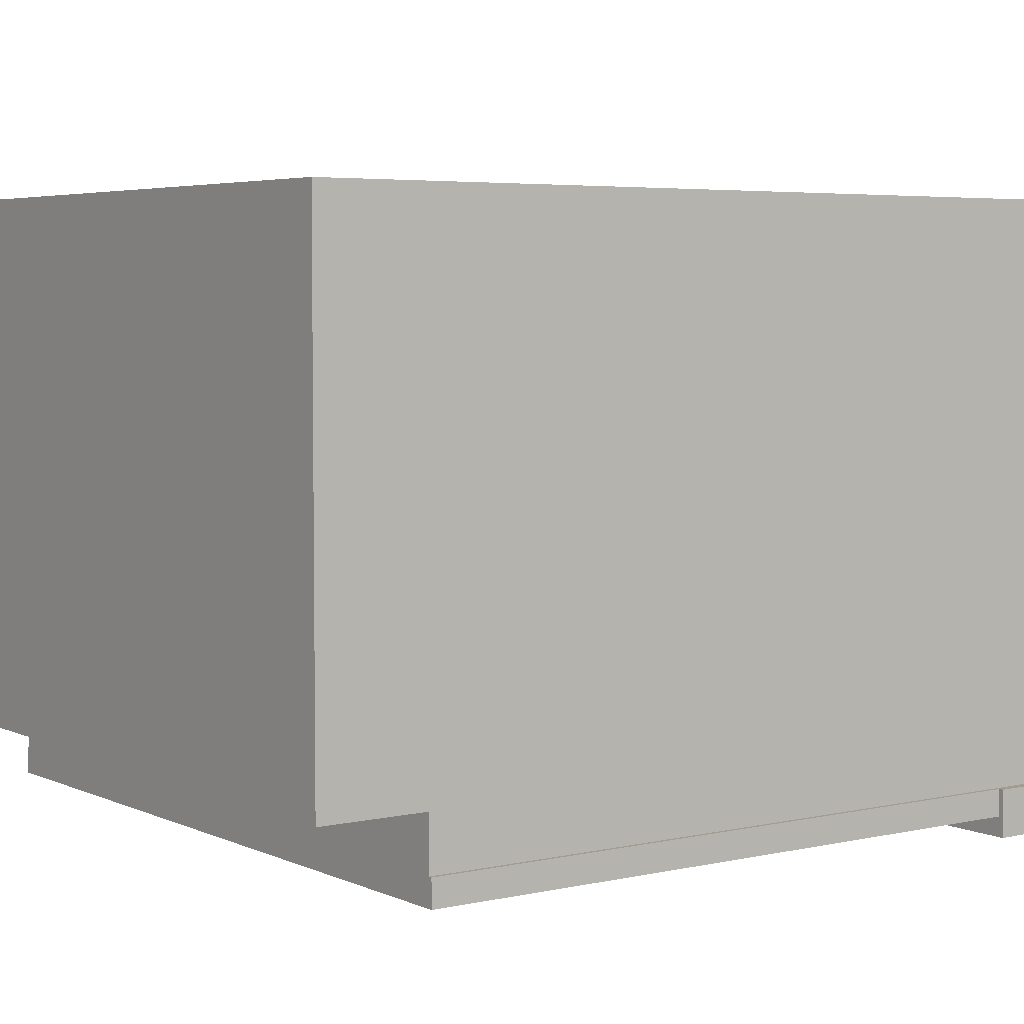
<metadata>
{"format":"obj","ext":"obj","renderer":"f3d","projection":"perspective","resolution":1024,"background":"white","views":[{"elev":4.7,"azim":54.3,"up":"+Z"}]}
</metadata>
<code>
v -0.01778 0.02607 -0.01752
v -0.04015 0.02607 -0.01454
v -0.01778 0.02607 -0.01454
v -0.04015 0.02607 -0.01752
v -0.04115 0.02707 -0.01454
v -0.01778 -0.002517 -0.01454
v -0.04015 -0.002517 -0.01752
v -0.01678 0.02707 -0.01454
v -0.04115 -0.003512 -0.01454
v -0.01778 -0.002517 -0.01752
v -0.04015 -0.002517 -0.01454
v -0.01678 -0.003512 -0.01454
v -0.02382 0.04298 -0.01454
v -0.02366 0.03626 -0.01454
v -0.02275 0.03964 -0.01454
v -0.02625 0.03391 -0.01454
v -0.02275 0.03964 -0.01752
v -0.02382 0.04298 -0.01752
v -0.02652 0.04521 -0.01454
v -0.02366 0.03626 -0.01752
v -0.0297 0.03333 -0.01454
v -0.02625 0.03391 -0.01752
v -0.02652 0.04521 -0.01752
v -0.03 0.04563 -0.01454
v -0.03292 0.0347 -0.01454
v -0.0297 0.03333 -0.01752
v -0.03 0.04563 -0.01752
v -0.03315 0.0441 -0.01454
v -0.03488 0.0376 -0.01454
v -0.03292 0.0347 -0.01752
v -0.03315 0.0441 -0.01752
v -0.03497 0.04111 -0.01454
v -0.03497 0.04111 -0.01752
v -0.03488 0.0376 -0.01752
v -0.0217 -0.01171 -0.01454
v -0.03538 -0.01171 -0.01454
v -0.1147 0.02607 -0.01752
v -0.1371 0.02607 -0.01454
v -0.1147 0.02607 -0.01454
v -0.1371 0.02607 -0.01752
v -0.1381 0.02707 -0.01454
v -0.1147 -0.002517 -0.01454
v -0.1371 -0.002517 -0.01752
v -0.1137 0.02707 -0.01454
v -0.1381 -0.003512 -0.01454
v -0.1147 -0.002517 -0.01752
v -0.1371 -0.002517 -0.01454
v -0.1137 -0.003512 -0.01454
v -0.1208 0.04298 -0.01454
v -0.1206 0.03626 -0.01454
v -0.1197 0.03964 -0.01454
v -0.1232 0.03391 -0.01454
v -0.1197 0.03964 -0.01752
v -0.1208 0.04298 -0.01752
v -0.1235 0.04521 -0.01454
v -0.1206 0.03626 -0.01752
v -0.1267 0.03333 -0.01454
v -0.1232 0.03391 -0.01752
v -0.1235 0.04521 -0.01752
v -0.127 0.04563 -0.01454
v -0.1299 0.0347 -0.01454
v -0.1267 0.03333 -0.01752
v -0.127 0.04563 -0.01752
v -0.1301 0.0441 -0.01454
v -0.1318 0.0376 -0.01454
v -0.1299 0.0347 -0.01752
v -0.1301 0.0441 -0.01752
v -0.1319 0.04111 -0.01454
v -0.1319 0.04111 -0.01752
v -0.1318 0.0376 -0.01752
v -0.1187 -0.01171 -0.01454
v -0.1323 -0.01171 -0.01454
v -0.0501 0.02607 -0.01752
v -0.07247 0.02607 -0.01454
v -0.0501 0.02607 -0.01454
v -0.07247 0.02607 -0.01752
v -0.07347 0.02707 -0.01454
v -0.0501 -0.002517 -0.01454
v -0.07247 -0.002517 -0.01752
v -0.0491 0.02707 -0.01454
v -0.07347 -0.003512 -0.01454
v -0.0501 -0.002517 -0.01752
v -0.07247 -0.002517 -0.01454
v -0.0491 -0.003512 -0.01454
v -0.05614 0.04298 -0.01454
v -0.05598 0.03626 -0.01454
v -0.05507 0.03964 -0.01454
v -0.05857 0.03391 -0.01454
v -0.05507 0.03964 -0.01752
v -0.05614 0.04298 -0.01752
v -0.05884 0.04521 -0.01454
v -0.05598 0.03626 -0.01752
v -0.06202 0.03333 -0.01454
v -0.05857 0.03391 -0.01752
v -0.05884 0.04521 -0.01752
v -0.06231 0.04563 -0.01454
v -0.06524 0.0347 -0.01454
v -0.06202 0.03333 -0.01752
v -0.06231 0.04563 -0.01752
v -0.06546 0.0441 -0.01454
v -0.0672 0.0376 -0.01454
v -0.06524 0.0347 -0.01752
v -0.06546 0.0441 -0.01752
v -0.06729 0.04111 -0.01454
v -0.06729 0.04111 -0.01752
v -0.0672 0.0376 -0.01752
v -0.05402 -0.01171 -0.01454
v -0.0677 -0.01171 -0.01454
v -0.08242 0.02607 -0.01752
v -0.1048 0.02607 -0.01454
v -0.08242 0.02607 -0.01454
v -0.1048 0.02607 -0.01752
v -0.1058 0.02707 -0.01454
v -0.08242 -0.002517 -0.01454
v -0.1048 -0.002517 -0.01752
v -0.08142 0.02707 -0.01454
v -0.1058 -0.003512 -0.01454
v -0.08242 -0.002517 -0.01752
v -0.1048 -0.002517 -0.01454
v -0.08142 -0.003512 -0.01454
v -0.08846 0.04298 -0.01454
v -0.0883 0.03626 -0.01454
v -0.08739 0.03964 -0.01454
v -0.09089 0.03391 -0.01454
v -0.08739 0.03964 -0.01752
v -0.08846 0.04298 -0.01752
v -0.09116 0.04521 -0.01454
v -0.0883 0.03626 -0.01752
v -0.09434 0.03333 -0.01454
v -0.09089 0.03391 -0.01752
v -0.09116 0.04521 -0.01752
v -0.09463 0.04563 -0.01454
v -0.09756 0.0347 -0.01454
v -0.09434 0.03333 -0.01752
v -0.09463 0.04563 -0.01752
v -0.09778 0.0441 -0.01454
v -0.09952 0.0376 -0.01454
v -0.09756 0.0347 -0.01752
v -0.09778 0.0441 -0.01752
v -0.09961 0.04111 -0.01454
v -0.09961 0.04111 -0.01752
v -0.09952 0.0376 -0.01752
v -0.08634 -0.01171 -0.01454
v -0.1 -0.01171 -0.01454
v -0.1783 -0.607 0.4379
v 0.3786 -0.607 0.06004
v 0.3786 -0.607 0.4379
v -0.1783 -0.607 0.06004
v 0.3786 0.06918 0.4379
v -0.1783 -0.5275 0.06004
v 0.3786 -0.5275 0.06004
v -0.1783 0.06918 0.4379
v 0.3786 -0.5275 0.02026
v -0.1783 0.06918 0.02026
v 0.3786 0.06918 0.02026
v -0.1783 -0.5275 0.02026
v 0.3816 -0.04021 0.02026
v 0.3855 0.07614 0.02026
v -0.1813 -0.5275 0.02026
v -0.1813 -0.5275 0.000375
v 0.3816 -0.5275 0.02026
v -0.1853 0.07614 0.02026
v -0.1813 -0.04021 0.02026
v 0.3816 -0.5275 0.000375
v 0.3855 -0.04021 0.02026
v -0.1853 -0.04021 0.02026
v -0.1853 0.07614 -0.01454
v -0.1813 -0.04021 0.000375
v 0.3816 -0.04021 0.000375
v 0.3855 -0.04021 -0.01454
v 0.3855 0.07614 -0.01454
v -0.1853 -0.04021 -0.01454
v 0.1499 0.04883 -0.01454
v 0.3286 0.000504 -0.01454
v -0.1381 -0.003512 -0.01454
v 0.3286 0.04525 -0.01454
v 0.1384 0.04883 -0.01454
v 0.108 -0.005604 -0.01454
v -0.1381 0.02707 -0.01454
v 0.2963 0.04525 -0.01454
v 0.06256 0.04883 -0.01454
v 0.09233 -0.005604 -0.01454
v 0.1232 -0.00226 -0.01454
v 0.3276 0.001498 -0.01454
v 0.1499 0.01369 -0.01454
v 0.3276 0.04426 -0.01454
v 0.05042 0.04883 -0.01454
v 0.2963 0.000504 -0.01454
v 0.2973 0.001498 -0.01454
v 0.1374 0.004273 -0.01454
v 0.2973 0.04426 -0.01454
v 0.07707 -0.00226 -0.01454
v 0.3276 0.001498 -0.01752
v -0.1267 0.03333 -0.01454
v 0.2973 0.04426 -0.01752
v -0.02652 0.04521 -0.01454
v 0.2973 0.001498 -0.01752
v 0.3276 0.04426 -0.01752
v -0.05884 0.04521 -0.01454
v -0.02382 0.04298 -0.01454
v 0.05042 0.01369 -0.01454
v 0.06288 0.004273 -0.01454
v -0.09116 0.04521 -0.01454
v -0.02625 0.03391 -0.01454
v -0.07347 -0.003512 -0.01454
v -0.07347 0.02707 -0.01454
v -0.1235 0.04521 -0.01454
v -0.02366 0.03626 -0.01454
v -0.0297 0.03333 -0.01454
v -0.09778 0.0441 -0.01454
v -0.08846 0.04298 -0.01454
v -0.06729 0.04111 -0.01454
v -0.05507 0.03964 -0.01454
v -0.09434 0.03333 -0.01454
v -0.1232 0.03391 -0.01454
v -0.06202 0.03333 -0.01454
v -0.05598 0.03626 -0.01454
v -0.09756 0.0347 -0.01454
v -0.09089 0.03391 -0.01454
v -0.05857 0.03391 -0.01454
v -0.0883 0.03626 -0.01454
v -0.03292 0.0347 -0.01454
v -0.1206 0.03626 -0.01454
v 0.1449 0.04883 0.05134
v 0.06256 0.04883 -0.00957
v 0.1499 0.04883 0.05134
v 0.1384 0.04883 0.05134
v 0.108 -0.005604 0.05134
v 0.1232 -0.00226 0.05134
v 0.1499 0.01369 0.05134
v 0.05042 0.04883 0.05134
v 0.1384 0.04883 -0.00957
v 0.09233 -0.005604 0.05134
v 0.1374 0.004273 0.05134
v 0.1384 0.03741 -0.00957
v 0.06256 0.04883 0.05134
v 0.1385 0.03205 0.05134
v 0.1384 0.03741 0.05134
v 0.07707 -0.00226 0.05134
v 0.05042 0.01369 0.05134
v 0.06256 0.03741 -0.00957
v 0.06256 0.03741 0.05134
v 0.1354 0.02767 0.05134
v 0.06288 0.004273 0.05134
v 0.06555 0.02767 0.05134
v 0.1385 0.03205 -0.00957
v 0.06245 0.03205 0.05134
v 0.1303 0.02599 0.05134
v 0.1354 0.02767 -0.00957
v 0.07064 0.02599 0.05134
v 0.06245 0.03205 -0.00957
v 0.07064 0.02599 -0.00957
v 0.1303 0.02599 -0.00957
v 0.06555 0.02767 -0.00957
v 0.3211 0.03603 -0.01752
v 0.3037 0.03603 -0.01752
v 0.3211 0.02857 -0.01752
v 0.3037 0.02857 -0.01752
v 0.3211 0.02111 -0.01752
v 0.3037 0.02111 -0.01752
v 0.2683 0.001384 -0.01454
v 0.1801 0.001384 -0.01454
g mesh1_mesh1-geometry
f 1 2 3
f 2 1 4
f 3 2 1
f 4 1 2
f 5 3 2
f 2 3 5
f 6 1 3
f 3 1 6
f 1 7 4
f 4 7 1
f 7 2 4
f 4 2 7
f 8 3 5
f 5 3 8
f 5 2 9
f 9 2 5
f 1 6 10
f 10 6 1
f 3 8 6
f 6 8 3
f 7 1 10
f 10 1 7
f 2 7 11
f 11 7 2
f 11 9 2
f 2 9 11
f 6 7 10
f 10 7 6
f 12 6 8
f 8 6 12
f 7 6 11
f 11 6 7
f 6 9 11
f 11 9 6
f 6 12 9
f 9 12 6
g mesh2_mesh2-geometry
f 13 14 15
f 14 13 16
f 14 17 15
f 15 18 13
f 16 13 19
f 16 20 14
f 17 14 20
f 18 15 17
f 18 19 13
f 16 19 21
f 20 16 22
f 20 18 17
f 19 18 23
f 21 19 24
f 21 22 16
f 18 20 22
f 18 22 23
f 23 24 19
f 21 24 25
f 22 21 26
f 23 22 26
f 24 23 27
f 25 24 28
f 25 26 21
f 23 26 27
f 27 28 24
f 25 28 29
f 26 25 30
f 27 26 30
f 28 27 31
f 29 28 32
f 29 30 25
f 27 30 31
f 33 28 31
f 28 33 32
f 32 34 29
f 30 29 34
f 31 30 34
f 31 34 33
f 34 32 33
g mesh2_mesh2-geometry
f 15 14 13
f 16 13 14
f 15 17 14
f 13 18 15
f 19 13 16
f 14 20 16
f 20 14 17
f 17 15 18
f 13 19 18
f 21 19 16
f 22 16 20
f 17 18 20
f 23 18 19
f 24 19 21
f 16 22 21
f 22 20 18
f 23 22 18
f 19 24 23
f 25 24 21
f 26 21 22
f 26 22 23
f 27 23 24
f 28 24 25
f 21 26 25
f 27 26 23
f 24 28 27
f 29 28 25
f 30 25 26
f 30 26 27
f 31 27 28
f 32 28 29
f 25 30 29
f 31 30 27
f 31 28 33
f 32 33 28
f 29 34 32
f 34 29 30
f 34 30 31
f 33 34 31
f 33 32 34
g mesh3_mesh3-geometry
l 35 36
g mesh1_mesh1-geometry
f 37 38 39
f 38 37 40
f 39 38 37
f 40 37 38
f 41 39 38
f 38 39 41
f 42 37 39
f 39 37 42
f 37 43 40
f 40 43 37
f 43 38 40
f 40 38 43
f 44 39 41
f 41 39 44
f 41 38 45
f 45 38 41
f 37 42 46
f 46 42 37
f 39 44 42
f 42 44 39
f 43 37 46
f 46 37 43
f 38 43 47
f 47 43 38
f 47 45 38
f 38 45 47
f 42 43 46
f 46 43 42
f 48 42 44
f 44 42 48
f 43 42 47
f 47 42 43
f 42 45 47
f 47 45 42
f 42 48 45
f 45 48 42
g mesh2_mesh2-geometry
f 49 50 51
f 50 49 52
f 50 53 51
f 51 54 49
f 52 49 55
f 52 56 50
f 53 50 56
f 54 51 53
f 54 55 49
f 52 55 57
f 56 52 58
f 56 54 53
f 55 54 59
f 57 55 60
f 57 58 52
f 54 56 58
f 54 58 59
f 59 60 55
f 57 60 61
f 58 57 62
f 59 58 62
f 60 59 63
f 61 60 64
f 61 62 57
f 59 62 63
f 63 64 60
f 61 64 65
f 62 61 66
f 63 62 66
f 64 63 67
f 65 64 68
f 65 66 61
f 63 66 67
f 69 64 67
f 64 69 68
f 68 70 65
f 66 65 70
f 67 66 70
f 67 70 69
f 70 68 69
g mesh2_mesh2-geometry
f 51 50 49
f 52 49 50
f 51 53 50
f 49 54 51
f 55 49 52
f 50 56 52
f 56 50 53
f 53 51 54
f 49 55 54
f 57 55 52
f 58 52 56
f 53 54 56
f 59 54 55
f 60 55 57
f 52 58 57
f 58 56 54
f 59 58 54
f 55 60 59
f 61 60 57
f 62 57 58
f 62 58 59
f 63 59 60
f 64 60 61
f 57 62 61
f 63 62 59
f 60 64 63
f 65 64 61
f 66 61 62
f 66 62 63
f 67 63 64
f 68 64 65
f 61 66 65
f 67 66 63
f 67 64 69
f 68 69 64
f 65 70 68
f 70 65 66
f 70 66 67
f 69 70 67
f 69 68 70
g mesh3_mesh3-geometry
l 71 72
g mesh1_mesh1-geometry
f 73 74 75
f 74 73 76
f 75 74 73
f 76 73 74
f 77 75 74
f 74 75 77
f 78 73 75
f 75 73 78
f 73 79 76
f 76 79 73
f 79 74 76
f 76 74 79
f 80 75 77
f 77 75 80
f 77 74 81
f 81 74 77
f 73 78 82
f 82 78 73
f 75 80 78
f 78 80 75
f 79 73 82
f 82 73 79
f 74 79 83
f 83 79 74
f 83 81 74
f 74 81 83
f 78 79 82
f 82 79 78
f 84 78 80
f 80 78 84
f 79 78 83
f 83 78 79
f 78 81 83
f 83 81 78
f 78 84 81
f 81 84 78
g mesh2_mesh2-geometry
f 85 86 87
f 86 85 88
f 86 89 87
f 87 90 85
f 88 85 91
f 88 92 86
f 89 86 92
f 90 87 89
f 90 91 85
f 88 91 93
f 92 88 94
f 92 90 89
f 91 90 95
f 93 91 96
f 93 94 88
f 90 92 94
f 90 94 95
f 95 96 91
f 93 96 97
f 94 93 98
f 95 94 98
f 96 95 99
f 97 96 100
f 97 98 93
f 95 98 99
f 99 100 96
f 97 100 101
f 98 97 102
f 99 98 102
f 100 99 103
f 101 100 104
f 101 102 97
f 99 102 103
f 105 100 103
f 100 105 104
f 104 106 101
f 102 101 106
f 103 102 106
f 103 106 105
f 106 104 105
g mesh2_mesh2-geometry
f 87 86 85
f 88 85 86
f 87 89 86
f 85 90 87
f 91 85 88
f 86 92 88
f 92 86 89
f 89 87 90
f 85 91 90
f 93 91 88
f 94 88 92
f 89 90 92
f 95 90 91
f 96 91 93
f 88 94 93
f 94 92 90
f 95 94 90
f 91 96 95
f 97 96 93
f 98 93 94
f 98 94 95
f 99 95 96
f 100 96 97
f 93 98 97
f 99 98 95
f 96 100 99
f 101 100 97
f 102 97 98
f 102 98 99
f 103 99 100
f 104 100 101
f 97 102 101
f 103 102 99
f 103 100 105
f 104 105 100
f 101 106 104
f 106 101 102
f 106 102 103
f 105 106 103
f 105 104 106
g mesh3_mesh3-geometry
l 107 108
g mesh1_mesh1-geometry
f 109 110 111
f 110 109 112
f 111 110 109
f 112 109 110
f 113 111 110
f 110 111 113
f 114 109 111
f 111 109 114
f 109 115 112
f 112 115 109
f 115 110 112
f 112 110 115
f 116 111 113
f 113 111 116
f 113 110 117
f 117 110 113
f 109 114 118
f 118 114 109
f 111 116 114
f 114 116 111
f 115 109 118
f 118 109 115
f 110 115 119
f 119 115 110
f 119 117 110
f 110 117 119
f 114 115 118
f 118 115 114
f 120 114 116
f 116 114 120
f 115 114 119
f 119 114 115
f 114 117 119
f 119 117 114
f 114 120 117
f 117 120 114
g mesh2_mesh2-geometry
f 121 122 123
f 122 121 124
f 122 125 123
f 123 126 121
f 124 121 127
f 124 128 122
f 125 122 128
f 126 123 125
f 126 127 121
f 124 127 129
f 128 124 130
f 128 126 125
f 127 126 131
f 129 127 132
f 129 130 124
f 126 128 130
f 126 130 131
f 131 132 127
f 129 132 133
f 130 129 134
f 131 130 134
f 132 131 135
f 133 132 136
f 133 134 129
f 131 134 135
f 135 136 132
f 133 136 137
f 134 133 138
f 135 134 138
f 136 135 139
f 137 136 140
f 137 138 133
f 135 138 139
f 141 136 139
f 136 141 140
f 140 142 137
f 138 137 142
f 139 138 142
f 139 142 141
f 142 140 141
g mesh2_mesh2-geometry
f 123 122 121
f 124 121 122
f 123 125 122
f 121 126 123
f 127 121 124
f 122 128 124
f 128 122 125
f 125 123 126
f 121 127 126
f 129 127 124
f 130 124 128
f 125 126 128
f 131 126 127
f 132 127 129
f 124 130 129
f 130 128 126
f 131 130 126
f 127 132 131
f 133 132 129
f 134 129 130
f 134 130 131
f 135 131 132
f 136 132 133
f 129 134 133
f 135 134 131
f 132 136 135
f 137 136 133
f 138 133 134
f 138 134 135
f 139 135 136
f 140 136 137
f 133 138 137
f 139 138 135
f 139 136 141
f 140 141 136
f 137 142 140
f 142 137 138
f 142 138 139
f 141 142 139
f 141 140 142
g mesh3_mesh3-geometry
l 143 144
g mesh4_mesh4-geometry
f 145 146 147
f 146 145 148
f 147 146 145
f 148 145 146
f 147 149 146
f 147 145 149
f 148 150 145
f 148 146 150
f 146 149 151
f 152 149 145
f 145 150 152
f 151 150 146
f 151 149 153
f 152 154 149
f 152 150 154
f 150 153 151
f 151 153 150
f 155 153 149
f 155 149 154
f 156 154 150
f 156 153 150
f 150 153 156
f 153 157 155
f 155 157 153
f 155 158 154
f 154 158 155
f 154 159 156
f 156 159 154
f 160 153 156
f 156 153 160
f 157 153 161
f 161 153 157
f 157 158 155
f 155 158 157
f 162 154 158
f 158 154 162
f 159 154 163
f 163 154 159
f 160 156 159
f 159 156 160
f 164 153 160
f 160 153 164
f 153 164 161
f 161 164 153
f 161 157 164
f 158 157 165
f 165 157 158
f 166 154 162
f 162 154 166
f 162 167 158
f 163 154 166
f 166 154 163
f 163 159 168
f 160 168 159
f 160 164 168
f 169 164 157
f 157 170 165
f 165 170 157
f 165 158 170
f 162 166 167
f 171 158 167
f 166 168 163
f 163 168 166
f 169 168 164
f 170 157 169
f 169 157 170
f 171 170 158
f 172 167 166
f 167 173 171
f 172 168 166
f 166 168 172
f 172 169 168
f 168 169 172
f 170 169 172
f 172 169 170
f 171 174 170
f 167 172 175
f 173 176 171
f 173 167 177
f 170 175 172
f 178 170 174
f 176 174 171
f 179 167 175
f 176 173 180
f 177 167 181
f 182 175 170
f 182 170 178
f 183 178 174
f 174 184 176
f 176 184 174
f 61 167 179
f 173 185 180
f 176 186 180
f 180 186 176
f 181 167 187
f 175 182 12
f 188 183 174
f 184 174 189
f 189 174 184
f 176 184 186
f 186 184 176
f 65 167 61
f 44 61 179
f 185 190 180
f 191 180 186
f 186 180 191
f 187 167 24
f 192 12 182
f 48 175 12
f 183 188 190
f 188 189 174
f 174 189 188
f 189 193 184
f 184 193 189
f 193 186 184
f 184 186 193
f 68 167 65
f 194 61 44
f 180 190 188
f 189 180 191
f 191 180 189
f 186 195 191
f 191 195 186
f 24 167 96
f 24 196 187
f 8 12 192
f 117 48 12
f 189 188 180
f 180 188 189
f 193 189 197
f 197 189 193
f 186 193 198
f 198 193 186
f 64 167 68
f 113 194 44
f 195 189 191
f 191 189 195
f 195 186 198
f 198 186 195
f 96 167 132
f 96 199 24
f 196 200 187
f 187 8 201
f 202 8 192
f 48 117 44
f 120 117 12
f 189 195 197
f 197 195 189
f 197 193 195
f 198 195 193
f 60 167 64
f 116 194 113
f 113 44 117
f 132 167 60
f 132 203 96
f 24 199 28
f 200 15 187
f 201 8 202
f 204 8 187
f 205 120 12
f 206 194 116
f 60 207 132
f 96 203 100
f 199 85 28
f 15 208 187
f 209 8 204
f 208 204 187
f 120 205 116
f 84 205 12
f 80 194 206
f 206 116 205
f 132 207 210
f 203 211 100
f 28 85 32
f 194 8 209
f 9 84 12
f 5 194 80
f 207 49 210
f 100 211 212
f 85 213 32
f 8 194 5
f 214 194 209
f 84 9 80
f 5 80 9
f 210 49 140
f 211 123 212
f 32 213 29
f 194 214 215
f 216 214 209
f 49 51 140
f 212 123 101
f 213 217 29
f 218 215 214
f 214 216 219
f 216 209 220
f 140 51 137
f 123 221 101
f 29 217 222
f 223 215 218
f 97 219 216
f 222 220 209
f 51 223 137
f 101 221 97
f 217 220 222
f 137 223 218
f 221 219 97
g mesh4_mesh4-geometry
f 146 149 147
f 149 145 147
f 145 150 148
f 150 146 148
f 151 149 146
f 145 149 152
f 152 150 145
f 146 150 151
f 153 149 151
f 149 154 152
f 154 150 152
f 149 153 155
f 154 149 155
f 150 154 156
f 173 224 177
f 177 224 173
f 177 225 181
f 181 225 177
f 224 173 226
f 226 173 224
f 177 224 227
f 227 224 177
f 182 228 178
f 178 228 182
f 178 229 183
f 183 229 178
f 230 173 185
f 185 173 230
f 181 231 187
f 187 231 181
f 225 177 232
f 232 177 225
f 225 231 181
f 181 231 225
f 173 230 226
f 226 230 173
f 226 227 224
f 224 227 226
f 177 227 232
f 232 227 177
f 228 182 233
f 233 182 228
f 229 178 228
f 228 178 229
f 234 183 229
f 229 183 234
f 190 230 185
f 185 230 190
f 231 201 187
f 187 201 231
f 235 225 232
f 232 225 235
f 231 225 236
f 236 225 231
f 230 237 226
f 226 237 230
f 226 238 227
f 227 238 226
f 227 235 232
f 232 235 227
f 192 233 182
f 182 233 192
f 239 228 233
f 233 228 239
f 228 239 229
f 229 239 228
f 183 234 190
f 190 234 183
f 229 239 234
f 234 239 229
f 230 190 234
f 234 190 230
f 201 231 240
f 240 231 201
f 235 241 225
f 225 241 235
f 225 242 236
f 236 242 225
f 242 231 236
f 236 231 242
f 237 230 243
f 243 230 237
f 226 237 238
f 238 237 226
f 235 227 238
f 238 227 235
f 233 192 239
f 239 192 233
f 234 239 244
f 244 239 234
f 234 240 230
f 230 240 234
f 245 240 231
f 231 240 245
f 244 201 240
f 240 201 244
f 246 241 235
f 235 241 246
f 242 225 241
f 241 225 242
f 247 231 242
f 242 231 247
f 243 230 248
f 248 230 243
f 249 237 243
f 243 237 249
f 246 238 237
f 237 238 246
f 238 246 235
f 235 246 238
f 202 239 192
f 192 239 202
f 239 202 244
f 244 202 239
f 234 244 240
f 240 244 234
f 230 240 250
f 250 240 230
f 250 240 245
f 245 240 250
f 245 231 247
f 247 231 245
f 201 244 202
f 202 244 201
f 246 251 241
f 241 251 246
f 241 247 242
f 242 247 241
f 248 230 250
f 250 230 248
f 248 249 243
f 243 249 248
f 237 249 246
f 246 249 237
f 245 252 250
f 250 252 245
f 251 245 247
f 247 245 251
f 249 251 246
f 246 251 249
f 247 241 251
f 251 241 247
f 250 253 248
f 248 253 250
f 249 248 253
f 253 248 249
f 252 245 254
f 254 245 252
f 253 250 252
f 252 250 253
f 245 251 254
f 254 251 245
f 249 254 251
f 251 254 249
f 253 254 249
f 249 254 253
f 254 253 252
f 252 253 254
g mesh4_mesh4-geometry
f 164 157 161
f 158 167 162
f 168 159 163
f 159 168 160
f 168 164 160
f 157 164 169
f 170 158 165
f 167 166 162
f 167 158 171
f 164 168 169
f 158 170 171
f 166 167 172
g mesh4_mesh4-geometry
f 171 173 167
f 170 174 171
f 175 172 167
f 171 176 173
f 177 167 173
f 172 175 170
f 174 170 178
f 171 174 176
f 175 167 179
f 180 173 176
f 181 167 177
f 170 175 182
f 178 170 182
f 174 178 183
f 179 167 61
f 180 185 173
f 187 167 181
f 12 182 175
f 174 183 188
f 61 167 65
f 179 61 44
f 180 190 185
f 24 167 187
f 182 12 192
f 12 175 48
f 190 188 183
f 65 167 68
f 44 61 194
f 188 190 180
f 96 167 24
f 187 196 24
f 192 12 8
f 12 48 117
f 68 167 64
f 44 194 113
f 132 167 96
f 24 199 96
f 187 200 196
f 201 8 187
f 192 8 202
f 44 117 48
f 12 117 120
f 64 167 60
f 113 194 116
f 117 44 113
f 60 167 132
f 96 203 132
f 28 199 24
f 187 15 200
f 202 8 201
f 187 8 204
f 12 120 205
f 116 194 206
f 132 207 60
f 100 203 96
f 28 85 199
f 187 208 15
f 204 8 209
f 187 204 208
f 116 205 120
f 12 205 84
f 206 194 80
f 205 116 206
f 210 207 132
f 100 211 203
f 32 85 28
f 209 8 194
f 12 84 9
f 80 194 5
f 210 49 207
f 212 211 100
f 32 213 85
f 5 194 8
f 209 194 214
f 80 9 84
f 9 80 5
f 140 49 210
f 212 123 211
f 29 213 32
f 215 214 194
f 209 214 216
f 140 51 49
f 101 123 212
f 29 217 213
f 214 215 218
f 219 216 214
f 220 209 216
f 137 51 140
f 101 221 123
f 222 217 29
f 218 215 223
f 216 219 97
f 209 220 222
f 137 223 51
f 97 221 101
f 222 220 217
f 218 223 137
f 97 219 221
g mesh4_mesh4-geometry
f 195 193 197
f 193 195 198
g mesh5_mesh5-geometry
l 146 147
l 148 146
l 147 145
l 145 148
g mesh6_mesh6-geometry
l 164 161
l 153 161
l 161 157
l 153 151
l 165 157
g mesh7_mesh7-geometry
l 156 150
l 156 159
l 160 159
l 159 163
l 163 166
l 166 162
g mesh8_mesh8-geometry
l 172 170
g mesh9_mesh9-geometry
l 176 174
l 180 176
l 174 188
l 188 180
g mesh10_mesh10-geometry
l 191 186
l 189 191
l 191 195
l 186 184
l 186 198
l 184 189
l 189 197
l 184 193
g mesh11_mesh11-geometry
l 255 256
g mesh12_mesh12-geometry
l 257 258
g mesh13_mesh13-geometry
l 259 260
g mesh14_mesh14-geometry
l 261 262

</code>
